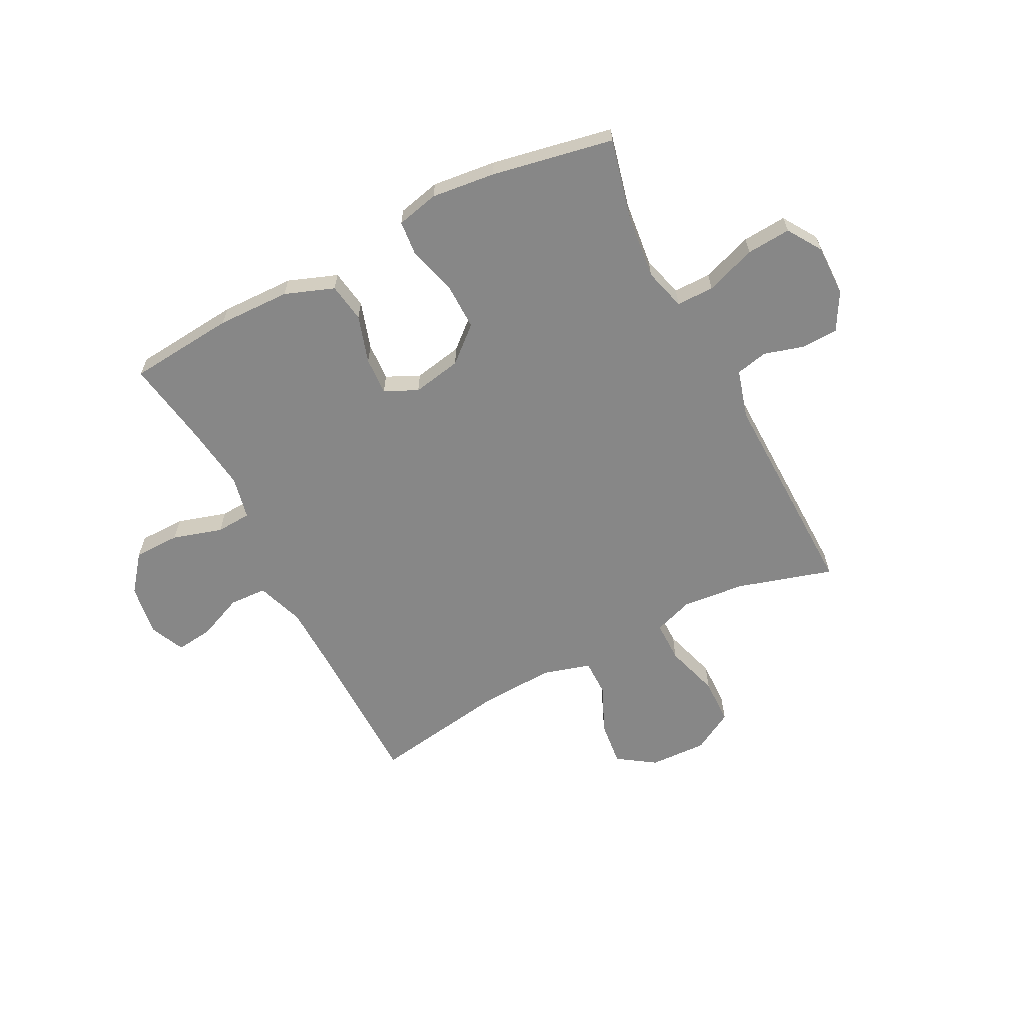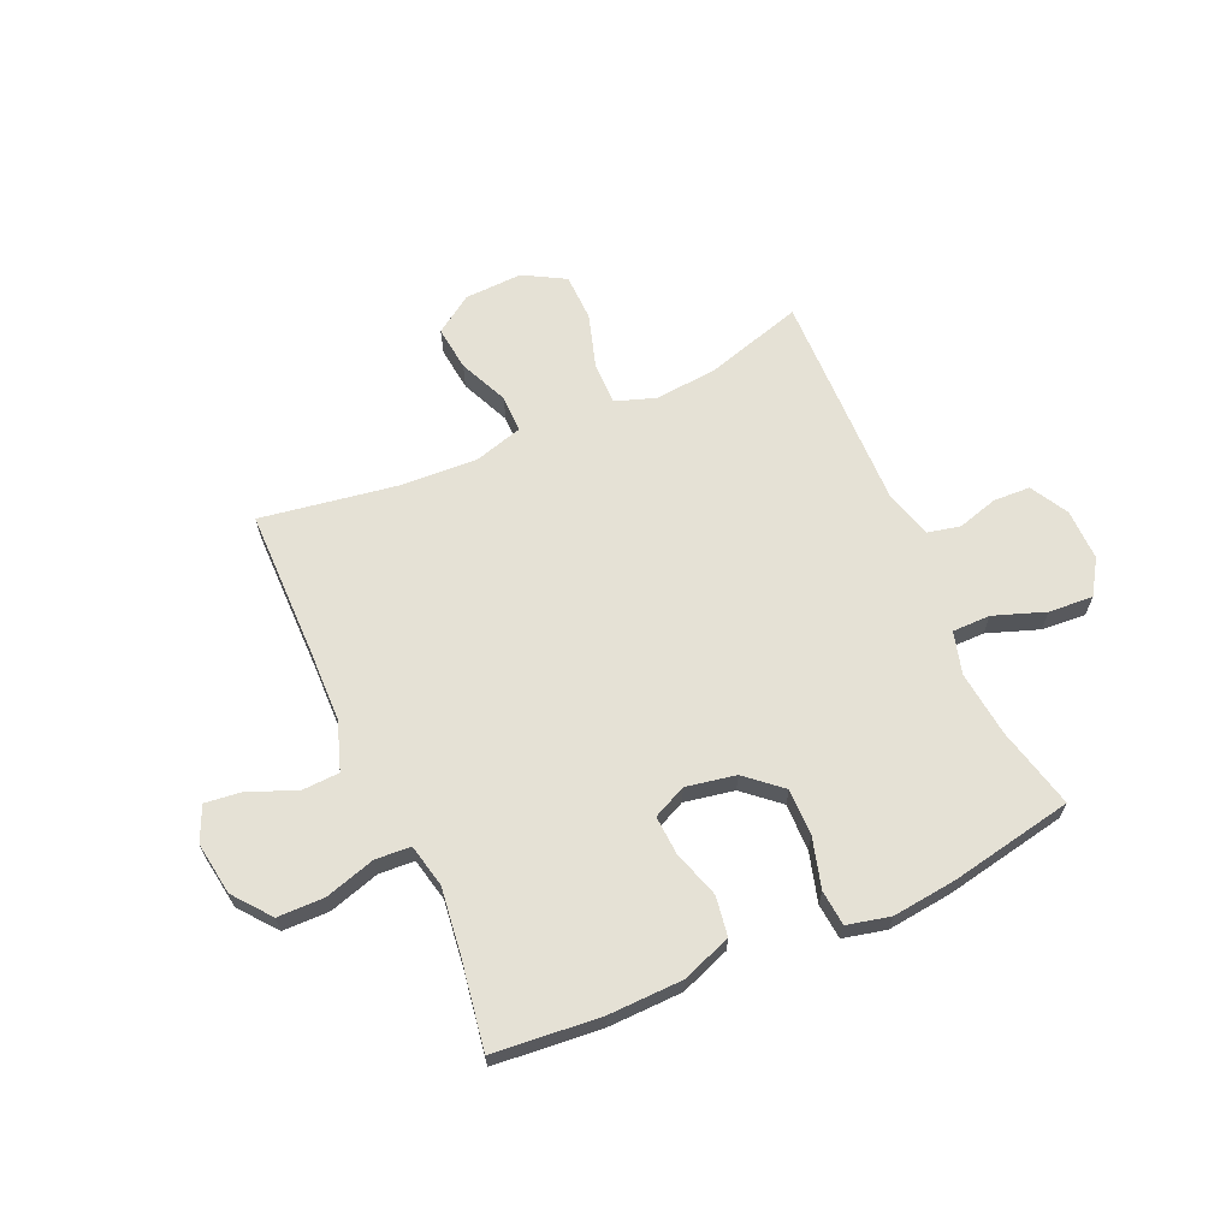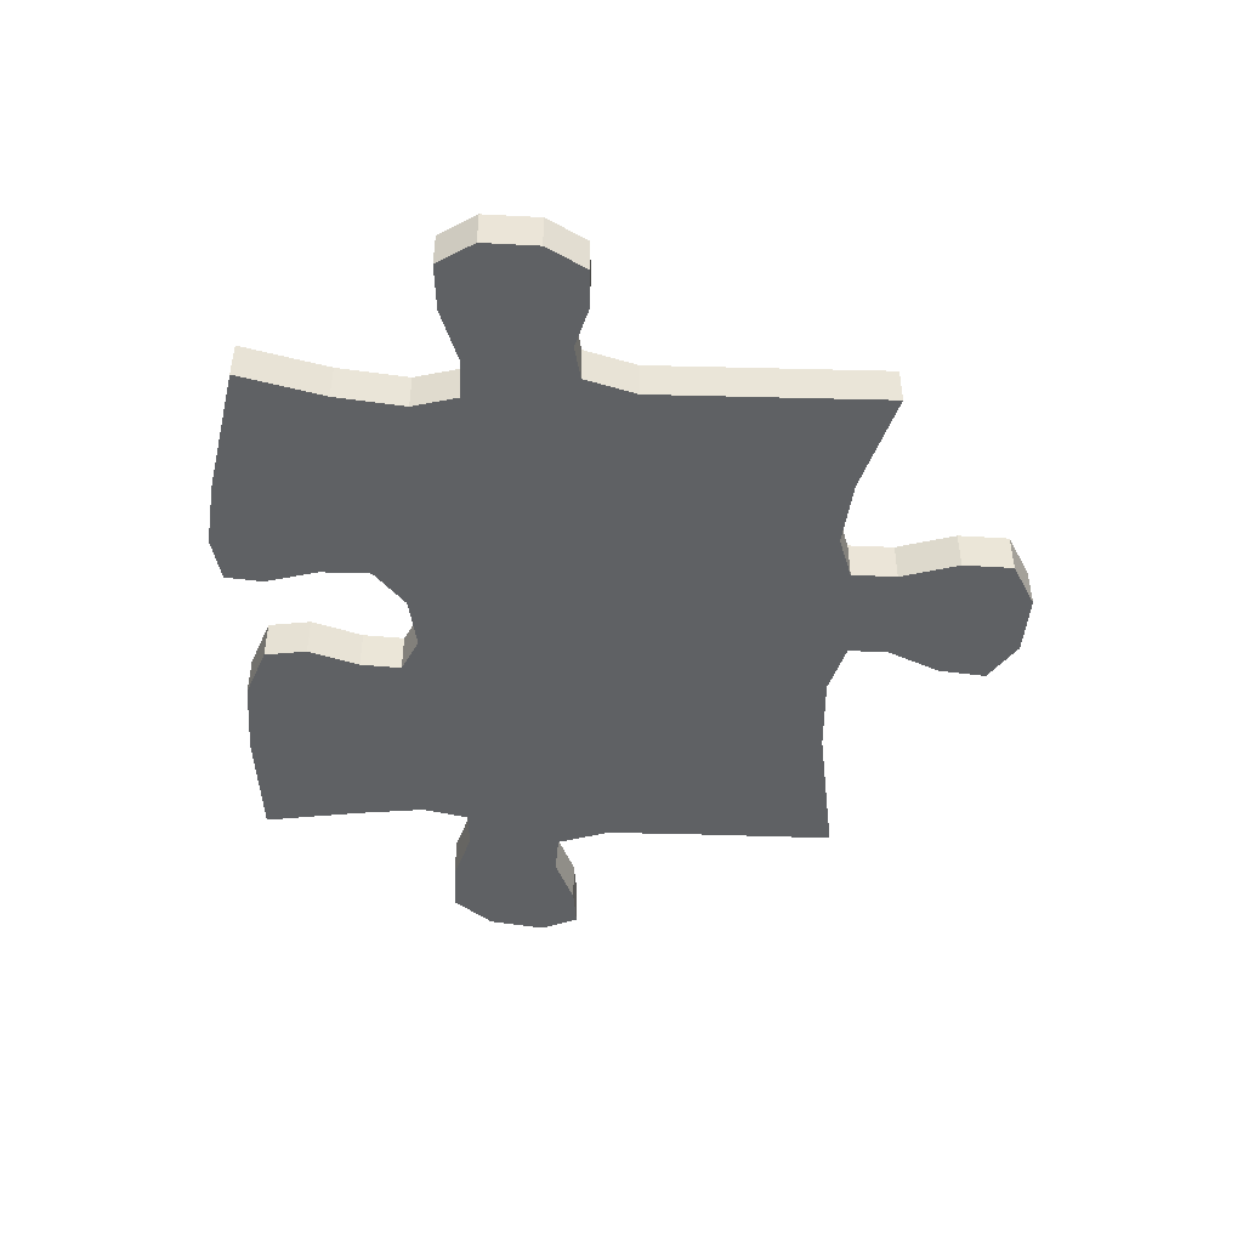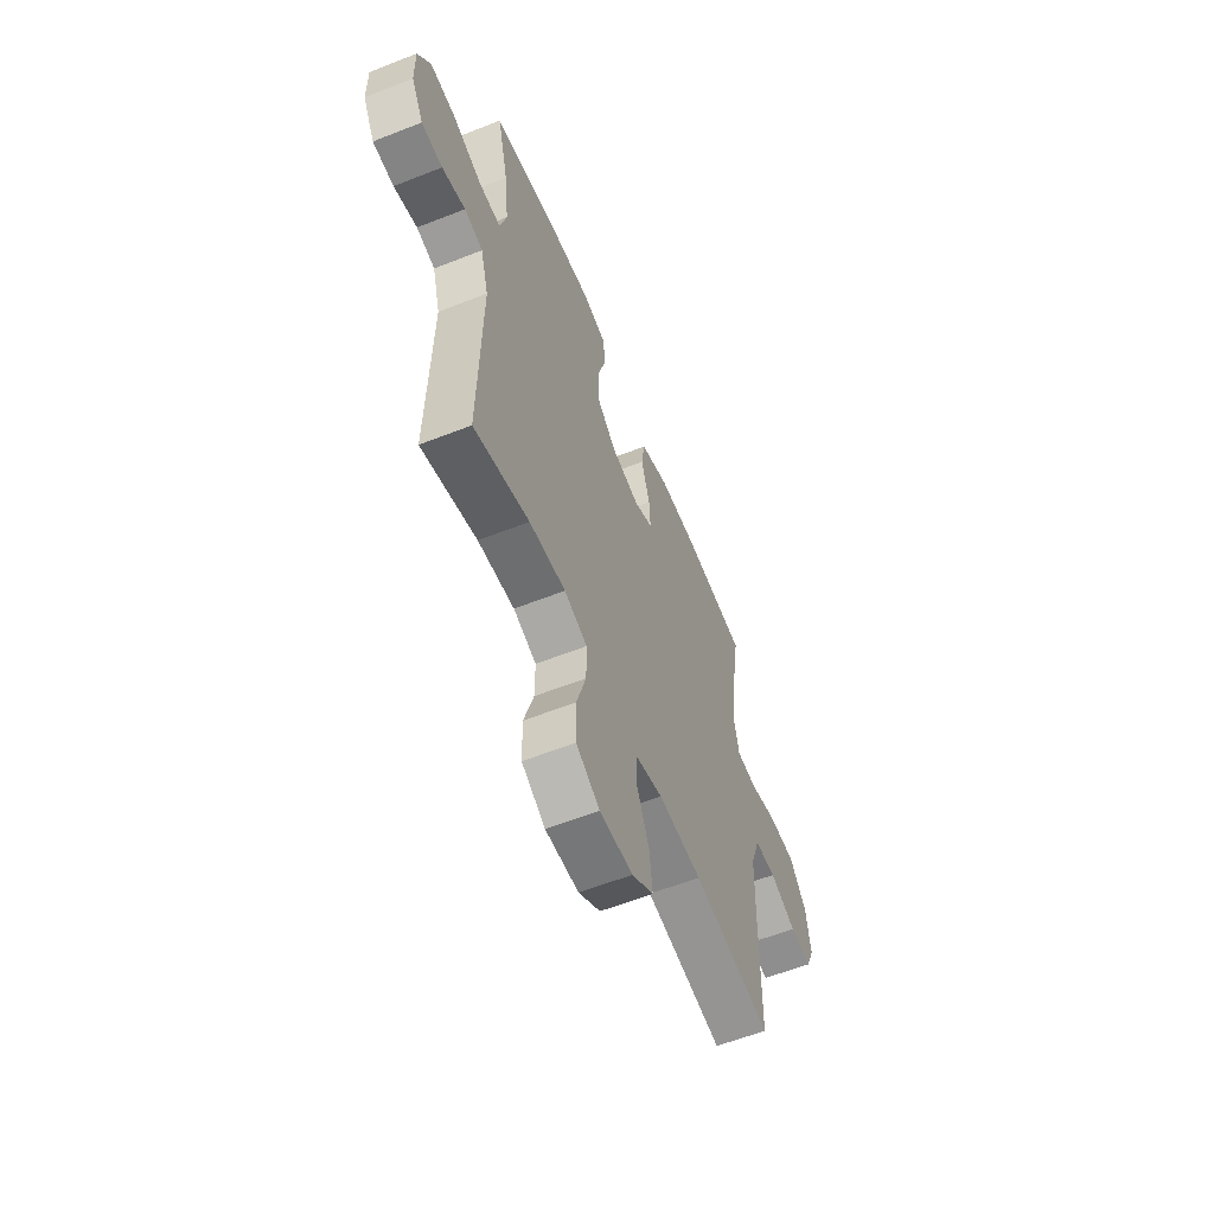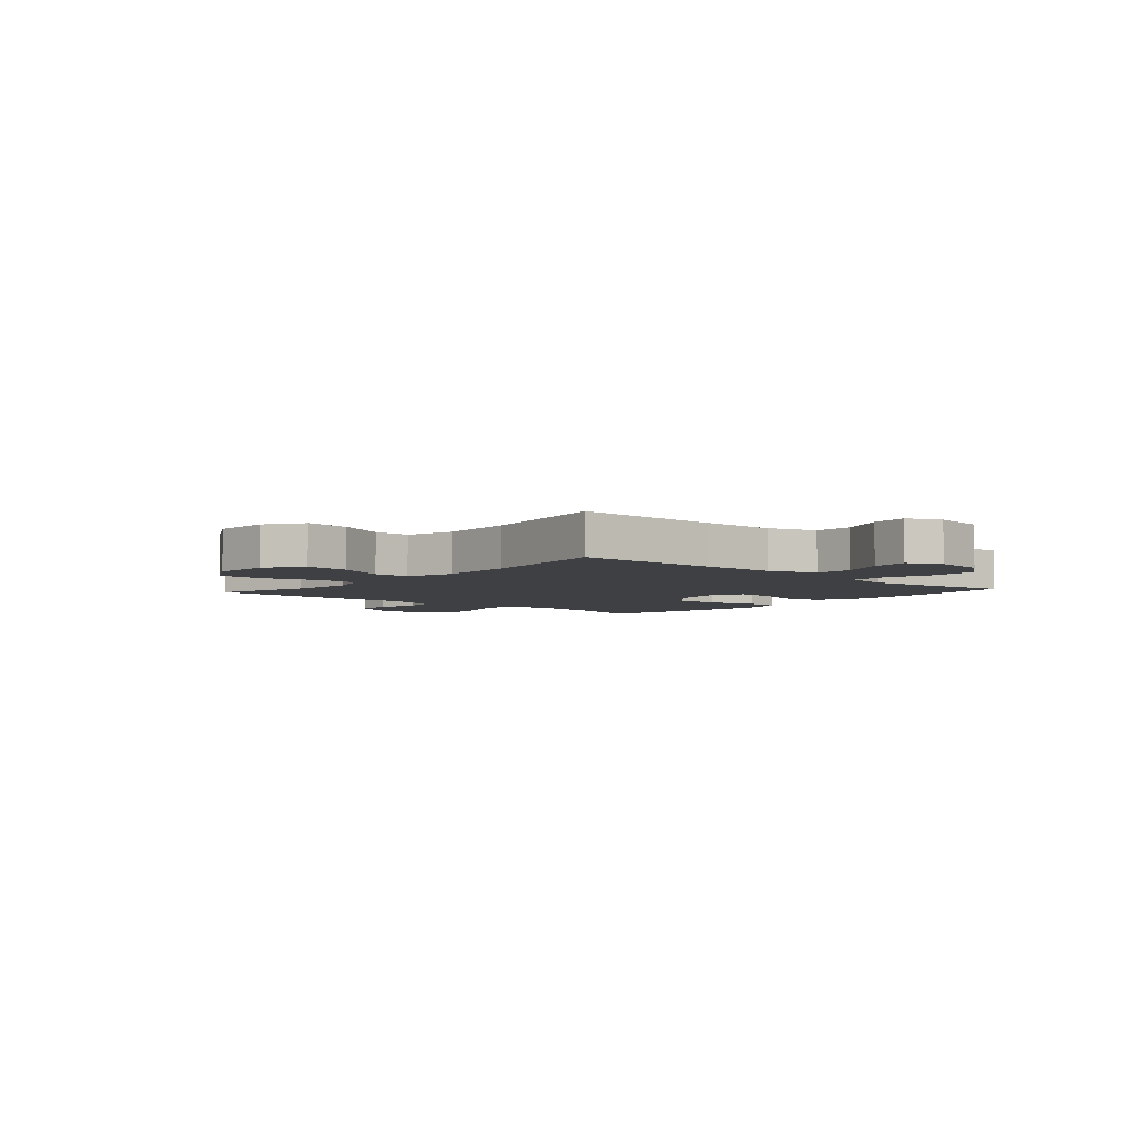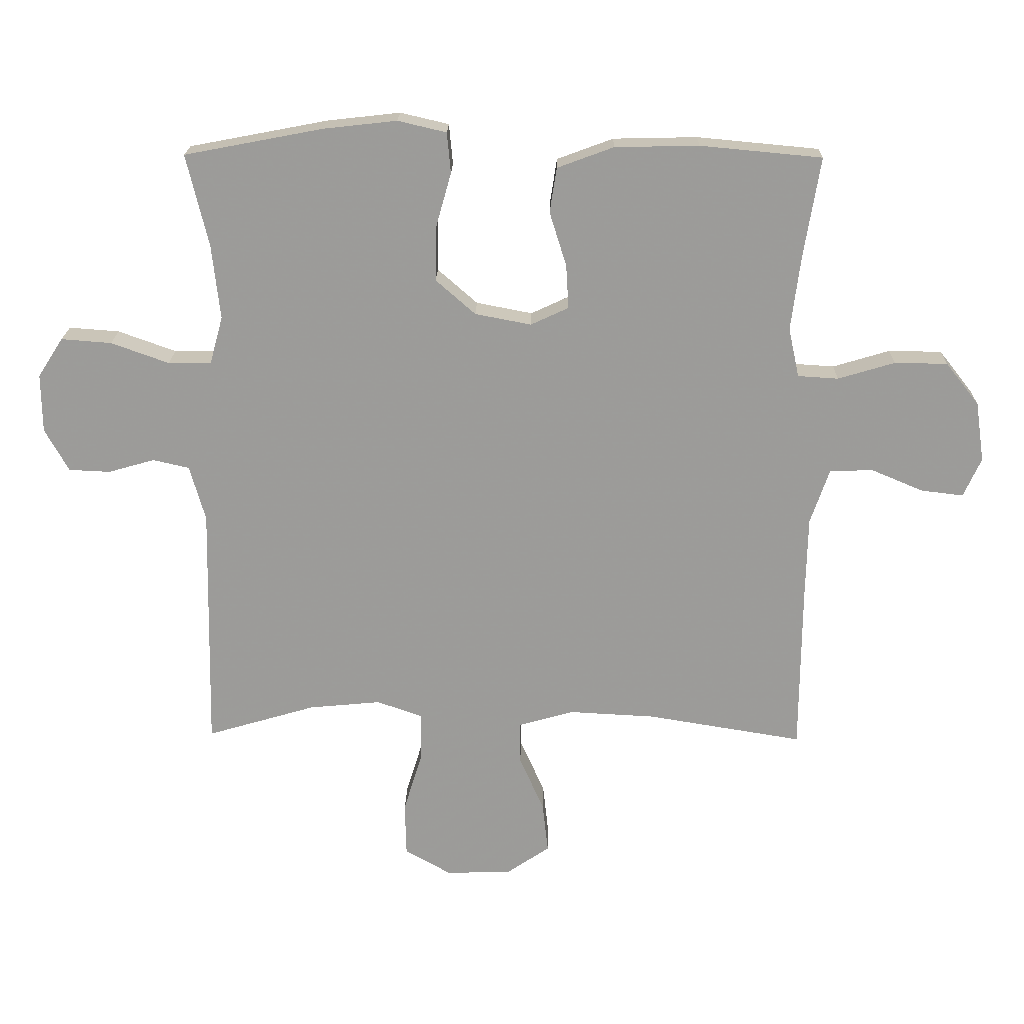
<metadata>
{"format":"obj","ext":"obj","renderer":"f3d","projection":"perspective","resolution":1024,"background":"white","views":[{"elev":-62.5,"azim":27.2,"up":"+Y"},{"elev":65.1,"azim":-24.0,"up":"+Y"},{"elev":-45.8,"azim":87.2,"up":"+Y"},{"elev":-59.1,"azim":112.1,"up":"+Z"},{"elev":-4.7,"azim":-131.5,"up":"+Y"},{"elev":19.9,"azim":-178.7,"up":"+Z"}]}
</metadata>
<code>
v -0.5 0.07 -0.5
v -0.502 0.07 -0.237
v -0.505 0.07 -0.104
v -0.535 0.07 -0.017
v -0.603 0.07 -0.014
v -0.686 0.07 -0.049
v -0.753 0.07 -0.057
v -0.781 0.07 0.005
v -0.767 0.07 0.1
v -0.714 0.07 0.167
v -0.63 0.07 0.168
v -0.54 0.07 0.141
v -0.476 0.07 0.145
v -0.459 0.07 0.223
v -0.474 0.07 0.341
v -0.5 0.07 0.5
v -0.307 0.07 0.518
v -0.174 0.07 0.515
v -0.085 0.07 0.482
v -0.074 0.07 0.411
v -0.101 0.07 0.325
v -0.105 0.07 0.256
v -0.045 0.07 0.228
v 0.044 0.07 0.245
v 0.107 0.07 0.3
v 0.106 0.07 0.384
v 0.081 0.07 0.473
v 0.087 0.07 0.537
v 0.164 0.07 0.555
v 0.28 0.07 0.542
v 0.5 0.07 0.5
v 0.465 0.07 0.354
v 0.452 0.07 0.236
v 0.473 0.07 0.16
v 0.541 0.07 0.16
v 0.633 0.07 0.193
v 0.713 0.07 0.199
v 0.753 0.07 0.137
v 0.752 0.07 0.044
v 0.714 0.07 -0.024
v 0.648 0.07 -0.027
v 0.575 0.07 -0.006
v 0.517 0.07 -0.019
v 0.492 0.07 -0.107
v 0.5 0.07 -0.5
v 0.327 0.07 -0.449
v 0.213 0.07 -0.438
v 0.141 0.07 -0.463
v 0.141 0.07 -0.539
v 0.171 0.07 -0.637
v 0.169 0.07 -0.722
v 0.095 0.07 -0.764
v -0.009 0.07 -0.76
v -0.077 0.07 -0.714
v -0.068 0.07 -0.633
v -0.029 0.07 -0.545
v -0.029 0.07 -0.478
v -0.116 0.07 -0.453
v -0.253 0.07 -0.46
v -0.5 0 -0.5
v -0.502 0 -0.237
v -0.505 0 -0.104
v -0.535 0 -0.017
v -0.603 0 -0.014
v -0.686 0 -0.049
v -0.753 0 -0.057
v -0.781 0 0.005
v -0.767 0 0.1
v -0.714 0 0.167
v -0.63 0 0.168
v -0.54 0 0.141
v -0.476 0 0.145
v -0.459 0 0.223
v -0.474 0 0.341
v -0.5 0 0.5
v -0.307 0 0.518
v -0.174 0 0.515
v -0.085 0 0.482
v -0.074 0 0.411
v -0.101 0 0.325
v -0.105 0 0.256
v -0.045 0 0.228
v 0.044 0 0.245
v 0.107 0 0.3
v 0.106 0 0.384
v 0.081 0 0.473
v 0.087 0 0.537
v 0.164 0 0.555
v 0.28 0 0.542
v 0.5 0 0.5
v 0.465 0 0.354
v 0.452 0 0.236
v 0.473 0 0.16
v 0.541 0 0.16
v 0.633 0 0.193
v 0.713 0 0.199
v 0.753 0 0.137
v 0.752 0 0.044
v 0.714 0 -0.024
v 0.648 0 -0.027
v 0.575 0 -0.006
v 0.517 0 -0.019
v 0.492 0 -0.107
v 0.5 0 -0.5
v 0.327 0 -0.449
v 0.213 0 -0.438
v 0.141 0 -0.463
v 0.141 0 -0.539
v 0.171 0 -0.637
v 0.169 0 -0.722
v 0.095 0 -0.764
v -0.009 0 -0.76
v -0.077 0 -0.714
v -0.068 0 -0.633
v -0.029 0 -0.545
v -0.029 0 -0.478
v -0.116 0 -0.453
v -0.253 0 -0.46
f 53 54 55 56
f 53 56 57
f 52 53 57
f 49 50 51 52
f 48 49 52 57
f 47 48 57 58
f 44 45 46
f 43 44 46 47
f 39 40 41 42
f 39 42 43
f 38 39 43
f 35 36 37 38
f 34 35 38 43
f 33 34 43 47
f 29 30 31 32
f 26 27 28 29
f 25 26 29 32
f 24 25 32 33
f 18 19 20 21
f 18 21 22
f 15 16 17 18
f 14 15 18 22
f 13 14 22 23
f 9 10 11 12
f 9 12 13
f 8 9 13
f 5 6 7 8
f 4 5 8 13
f 3 4 13 23
f 59 1 2
f 58 59 2 3
f 24 33 47 58
f 3 23 24 58
f 115 114 113 112
f 116 115 112
f 116 112 111
f 111 110 109 108
f 116 111 108 107
f 117 116 107 106
f 105 104 103
f 106 105 103 102
f 101 100 99 98
f 102 101 98
f 102 98 97
f 97 96 95 94
f 102 97 94 93
f 106 102 93 92
f 91 90 89 88
f 88 87 86 85
f 91 88 85 84
f 92 91 84 83
f 80 79 78 77
f 81 80 77
f 77 76 75 74
f 81 77 74 73
f 82 81 73 72
f 71 70 69 68
f 72 71 68
f 72 68 67
f 67 66 65 64
f 72 67 64 63
f 82 72 63 62
f 61 60 118
f 62 61 118 117
f 117 106 92 83
f 117 83 82 62
f 1 60 61 2
f 2 61 62 3
f 3 62 63 4
f 4 63 64 5
f 5 64 65 6
f 6 65 66 7
f 7 66 67 8
f 8 67 68 9
f 9 68 69 10
f 10 69 70 11
f 11 70 71 12
f 12 71 72 13
f 13 72 73 14
f 14 73 74 15
f 15 74 75 16
f 16 75 76 17
f 17 76 77 18
f 18 77 78 19
f 19 78 79 20
f 20 79 80 21
f 21 80 81 22
f 22 81 82 23
f 23 82 83 24
f 24 83 84 25
f 25 84 85 26
f 26 85 86 27
f 27 86 87 28
f 28 87 88 29
f 29 88 89 30
f 30 89 90 31
f 31 90 91 32
f 32 91 92 33
f 33 92 93 34
f 34 93 94 35
f 35 94 95 36
f 36 95 96 37
f 37 96 97 38
f 38 97 98 39
f 39 98 99 40
f 40 99 100 41
f 41 100 101 42
f 42 101 102 43
f 43 102 103 44
f 44 103 104 45
f 45 104 105 46
f 46 105 106 47
f 47 106 107 48
f 48 107 108 49
f 49 108 109 50
f 50 109 110 51
f 51 110 111 52
f 52 111 112 53
f 53 112 113 54
f 54 113 114 55
f 55 114 115 56
f 56 115 116 57
f 57 116 117 58
f 58 117 118 59
f 59 118 60 1

</code>
